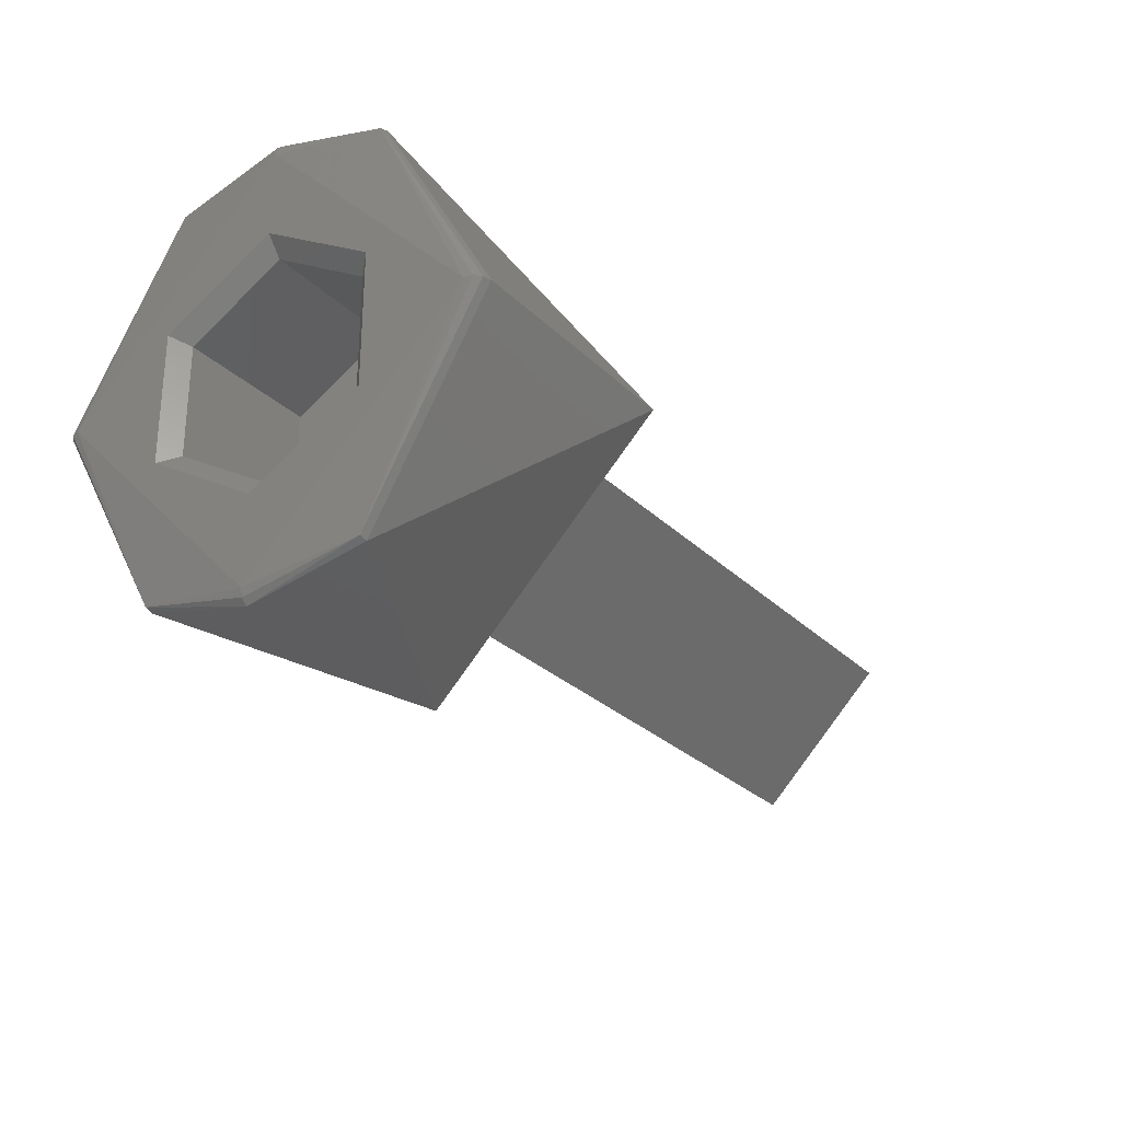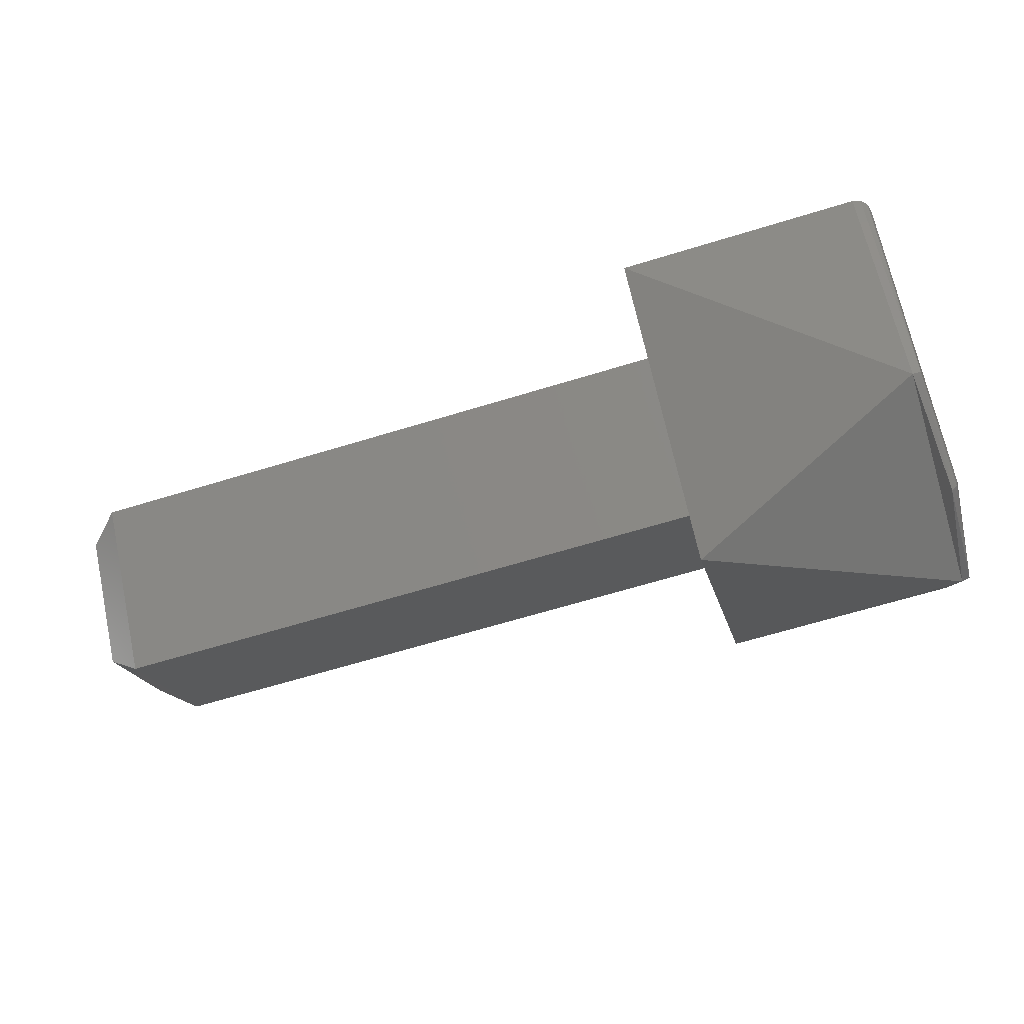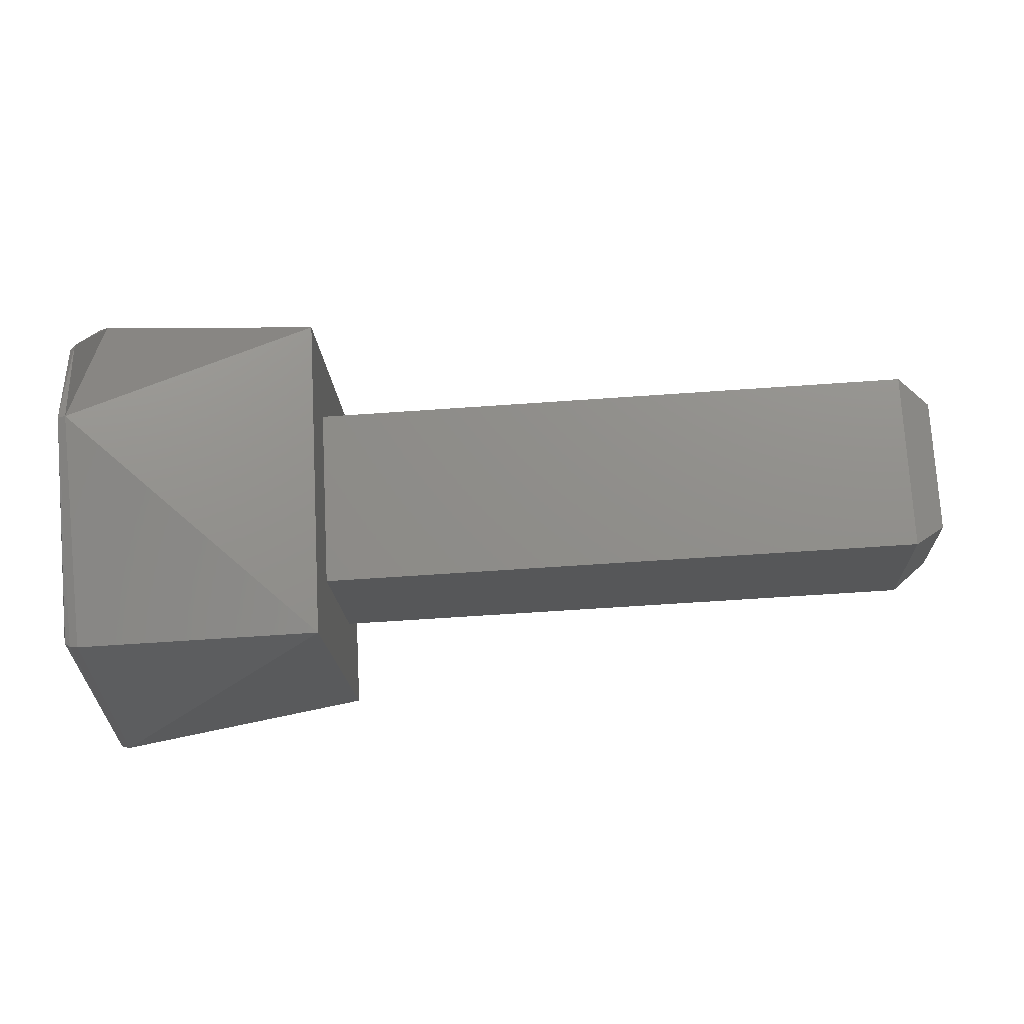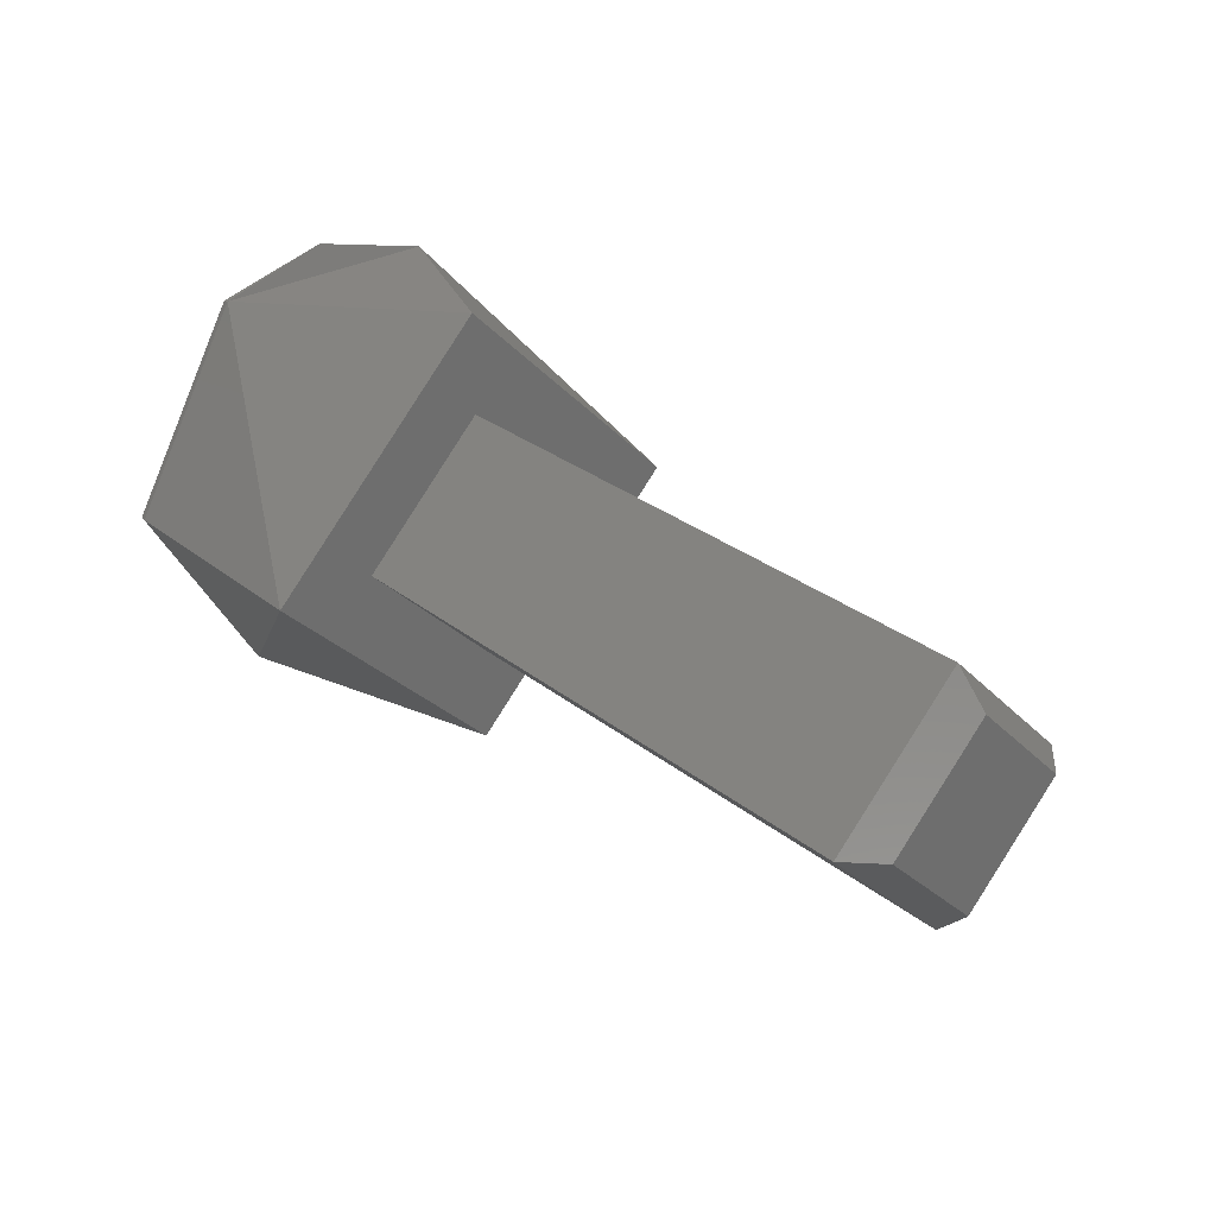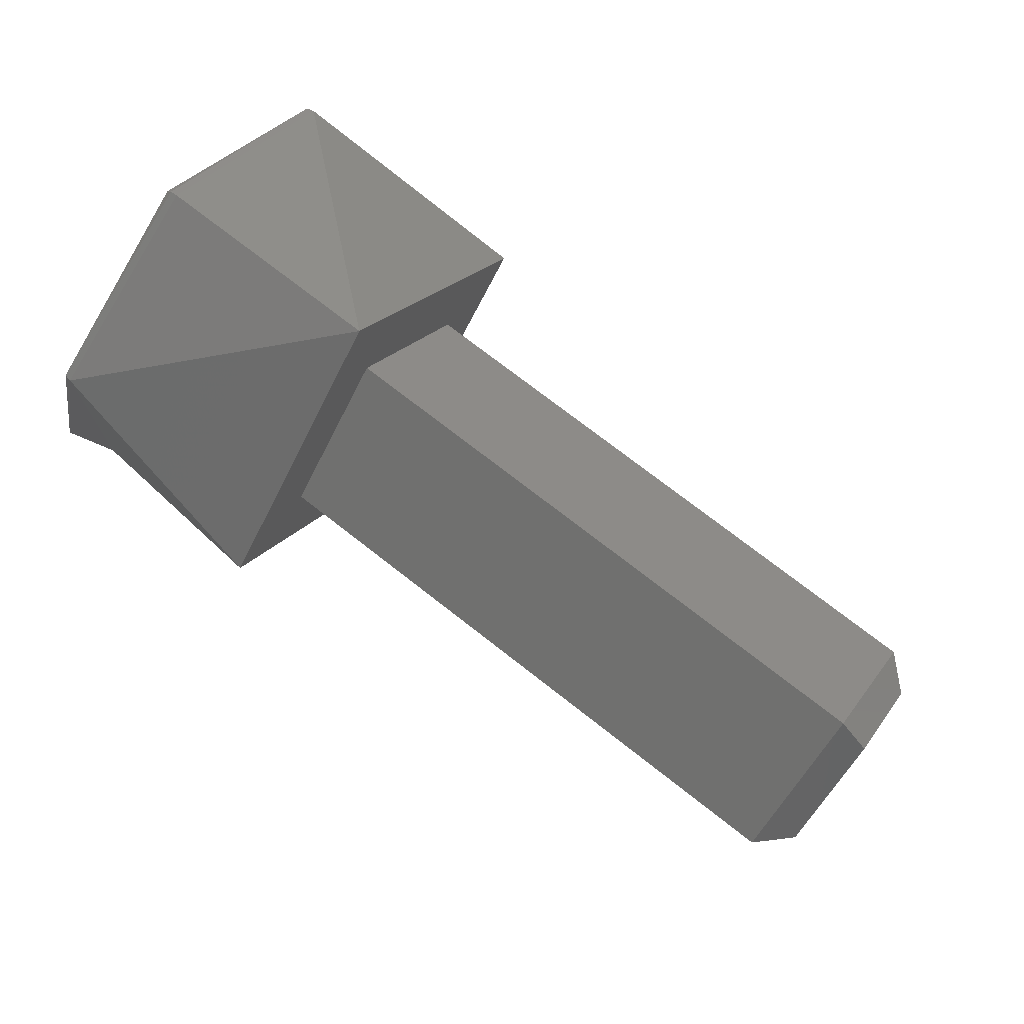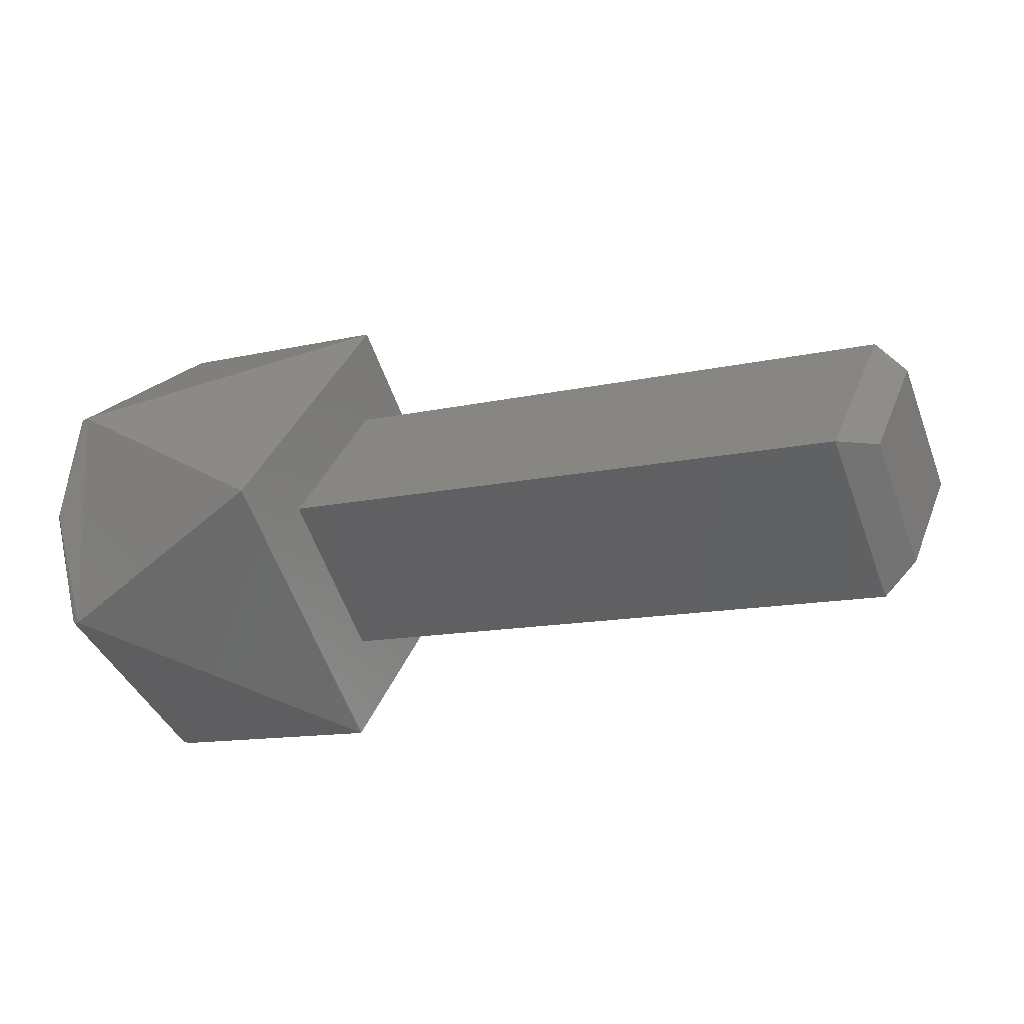
<metadata>
{"format":"stl","ext":"stl","renderer":"f3d","projection":"perspective","resolution":1024,"background":"white","views":[{"elev":-27.3,"azim":-55.5,"up":"+Z"},{"elev":-64.7,"azim":-162.8,"up":"+Z"},{"elev":-62.6,"azim":4.1,"up":"+Y"},{"elev":29.1,"azim":49.5,"up":"+Z"},{"elev":73.1,"azim":38.1,"up":"+Y"},{"elev":-12.2,"azim":29.1,"up":"+Y"}]}
</metadata>
<code>
# stl→obj: 56 verts, 108 faces
v 0.2226 0.1873 0.6244
v 0.2226 0.1853 0.6223
v 0.2231 0.1858 0.6223
v 0.2231 0.1873 0.6239
v 0.2226 0.1893 0.6224
v 0.2231 0.1888 0.6224
v 0.2226 0.1873 0.6204
v 0.2231 0.1873 0.6209
v 0.2131 0.1853 0.6223
v 0.2131 0.1873 0.6204
v 0.2131 0.1893 0.6224
v 0.2131 0.1873 0.6244
v 0.2131 0.1909 0.6224
v 0.2131 0.1873 0.626
v 0.2131 0.1873 0.6188
v 0.2131 0.1837 0.6223
v 0.2094 0.1837 0.6223
v 0.2094 0.1855 0.6192
v 0.2094 0.1891 0.6192
v 0.2094 0.1909 0.6224
v 0.2094 0.1891 0.6255
v 0.2094 0.1855 0.6255
v 0.2092 0.1891 0.6254
v 0.2092 0.1909 0.6224
v 0.2091 0.1908 0.6224
v 0.2091 0.1907 0.6224
v 0.2091 0.1873 0.6257
v 0.2091 0.1873 0.6258
v 0.2092 0.1873 0.6259
v 0.2092 0.1855 0.6254
v 0.2091 0.184 0.6223
v 0.2091 0.1839 0.6223
v 0.2092 0.1838 0.6223
v 0.2092 0.1856 0.6193
v 0.2091 0.1873 0.619
v 0.2091 0.1873 0.6189
v 0.2092 0.1873 0.6188
v 0.2092 0.1891 0.6193
v 0.2091 0.1891 0.6234
v 0.2091 0.1873 0.6244
v 0.2091 0.1891 0.6213
v 0.2091 0.1856 0.6234
v 0.2091 0.1856 0.6213
v 0.2091 0.1873 0.6203
v 0.2094 0.1888 0.6215
v 0.2094 0.1873 0.6206
v 0.2094 0.1858 0.6215
v 0.2094 0.1858 0.6232
v 0.2116 0.1858 0.6215
v 0.2116 0.1858 0.6232
v 0.2116 0.1873 0.6206
v 0.2116 0.1888 0.6215
v 0.2116 0.1888 0.6232
v 0.2094 0.1888 0.6232
v 0.2116 0.1873 0.6241
v 0.2094 0.1873 0.6241
f 1 2 3
f 1 3 4
f 5 4 6
f 5 1 4
f 7 6 8
f 7 5 6
f 2 8 3
f 2 7 8
f 8 6 4
f 3 8 4
f 7 2 9
f 7 9 10
f 5 10 11
f 5 7 10
f 1 11 12
f 1 5 11
f 2 12 9
f 2 1 12
f 11 13 14
f 12 11 14
f 9 12 14
f 15 11 10
f 15 10 9
f 15 13 11
f 16 9 14
f 16 15 9
f 16 17 18
f 15 18 19
f 15 16 18
f 13 19 20
f 13 20 21
f 13 15 19
f 14 21 22
f 14 13 21
f 16 22 17
f 16 14 22
f 23 21 20
f 23 20 24
f 23 24 25
f 23 25 26
f 23 26 27
f 28 23 27
f 29 22 21
f 29 23 28
f 29 21 23
f 30 27 31
f 30 29 28
f 30 28 27
f 30 22 29
f 32 30 31
f 33 17 22
f 33 22 30
f 33 30 32
f 34 18 17
f 34 31 35
f 34 33 32
f 34 32 31
f 34 17 33
f 36 34 35
f 37 19 18
f 37 18 34
f 37 34 36
f 38 20 19
f 38 35 26
f 38 24 20
f 38 25 24
f 38 26 25
f 38 19 37
f 38 36 35
f 38 37 36
f 39 27 26
f 40 27 39
f 41 39 26
f 42 27 40
f 31 42 43
f 31 27 42
f 35 43 44
f 35 44 41
f 35 41 26
f 35 31 43
f 44 45 41
f 44 46 45
f 47 46 44
f 43 47 44
f 42 48 47
f 42 47 43
f 49 48 50
f 49 47 48
f 47 49 51
f 46 47 51
f 51 45 46
f 51 52 45
f 53 54 45
f 52 53 45
f 54 53 55
f 54 55 56
f 48 55 50
f 48 56 55
f 55 51 49
f 55 49 50
f 55 52 51
f 53 52 55
f 40 56 48
f 40 48 42
f 54 56 40
f 39 54 40
f 45 54 39
f 41 45 39

</code>
